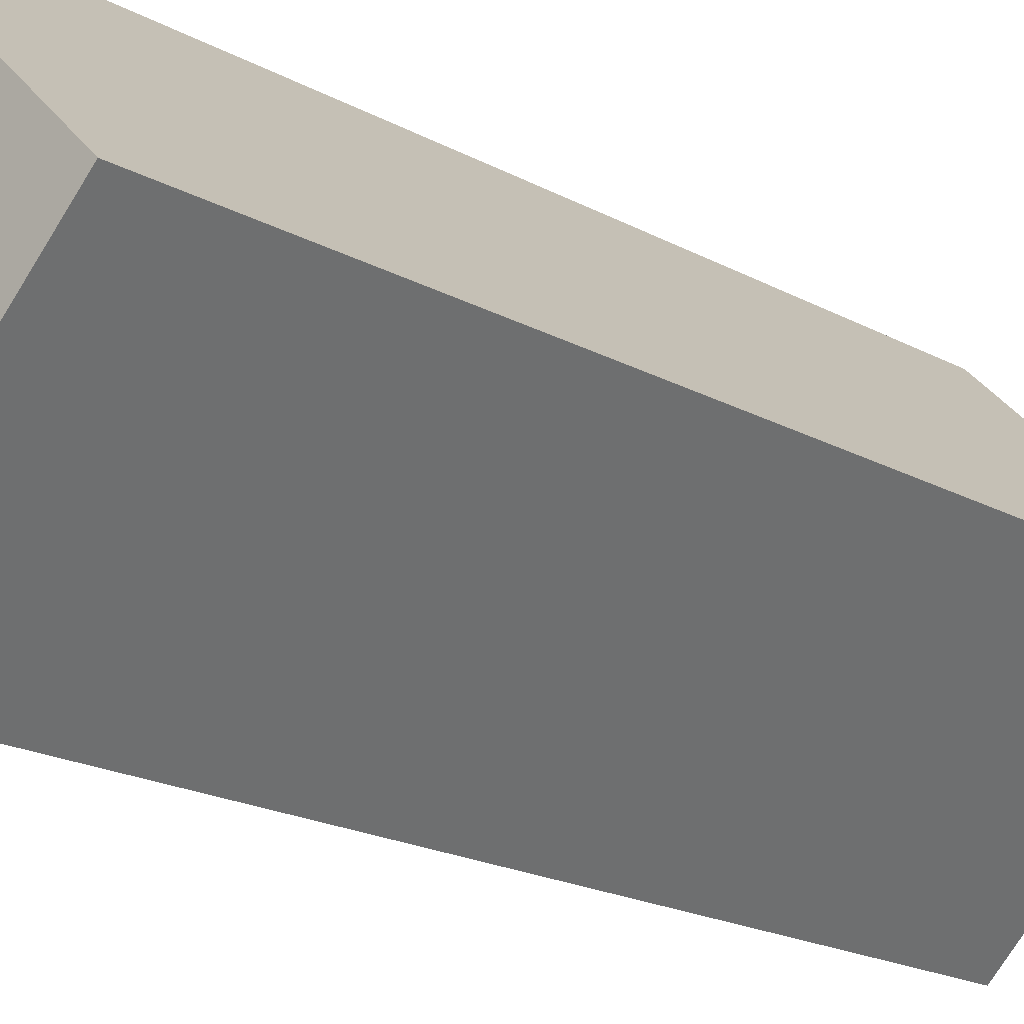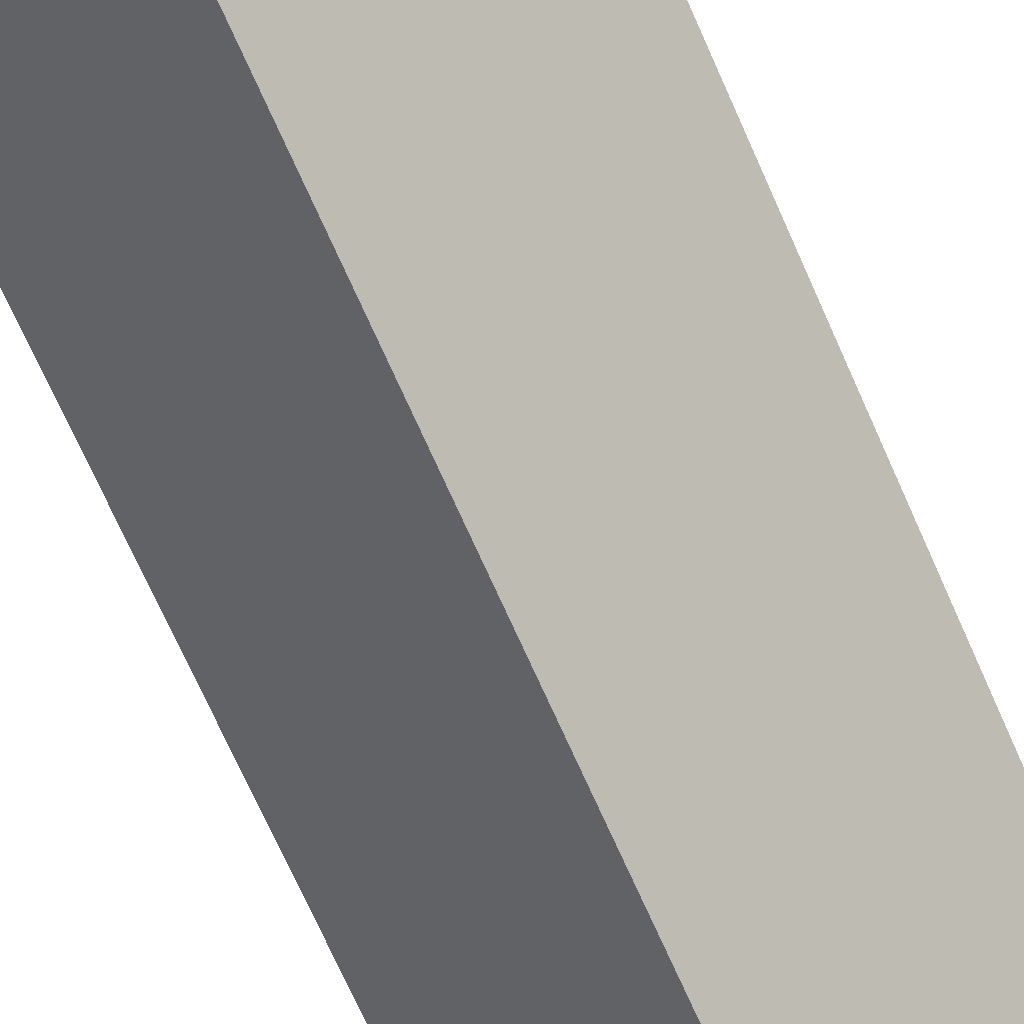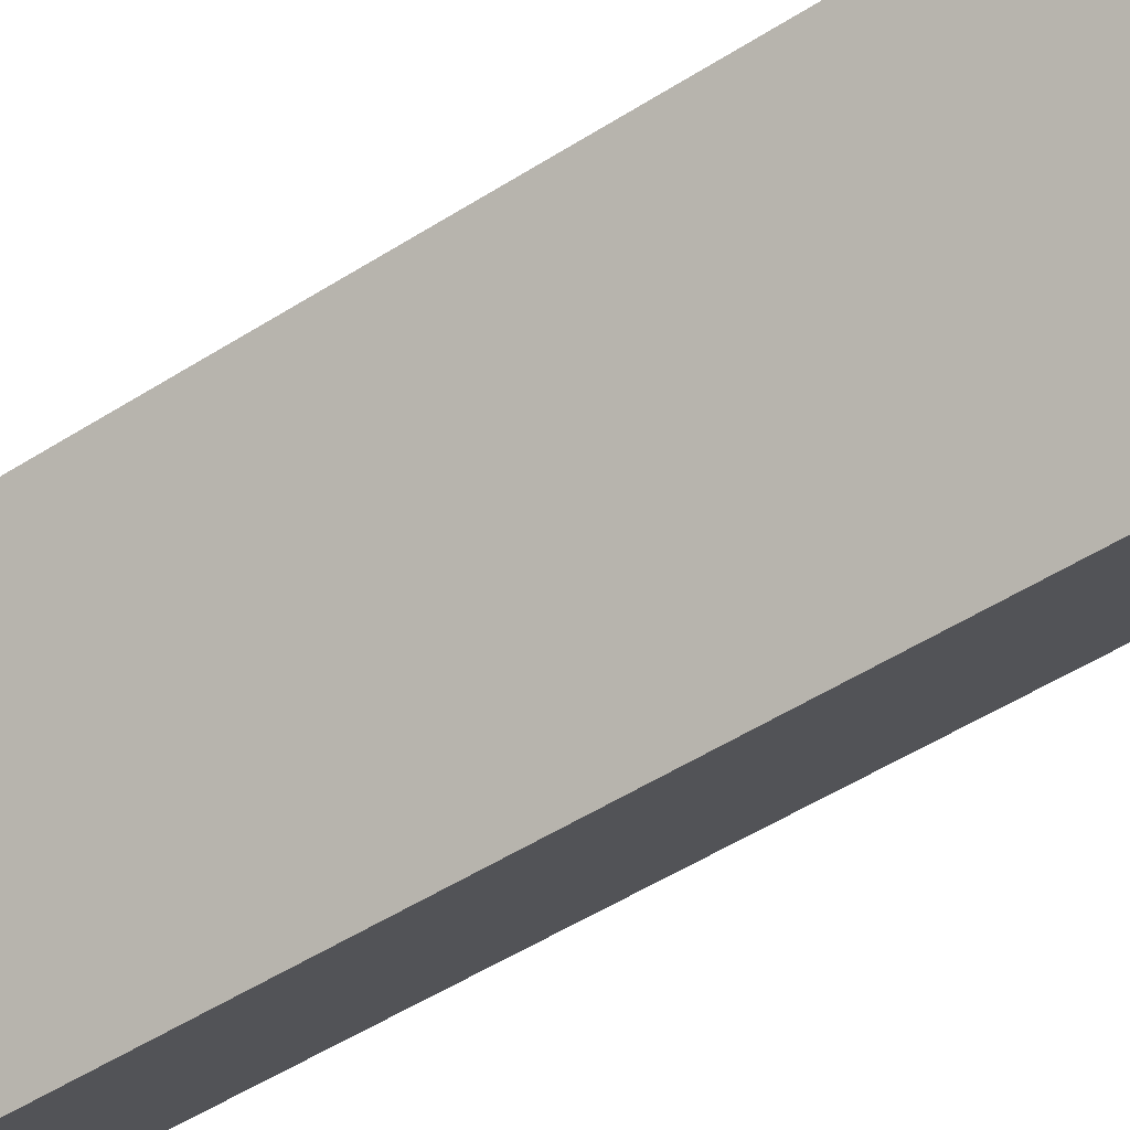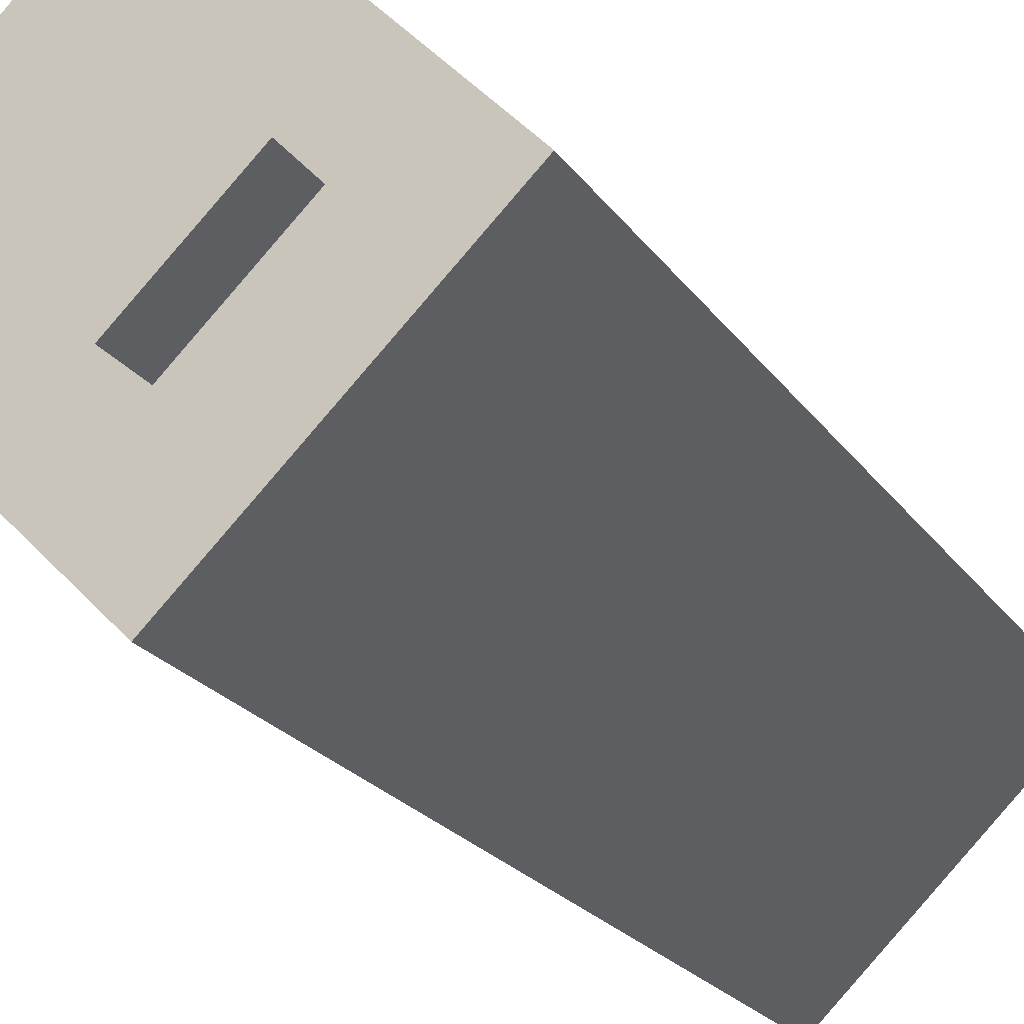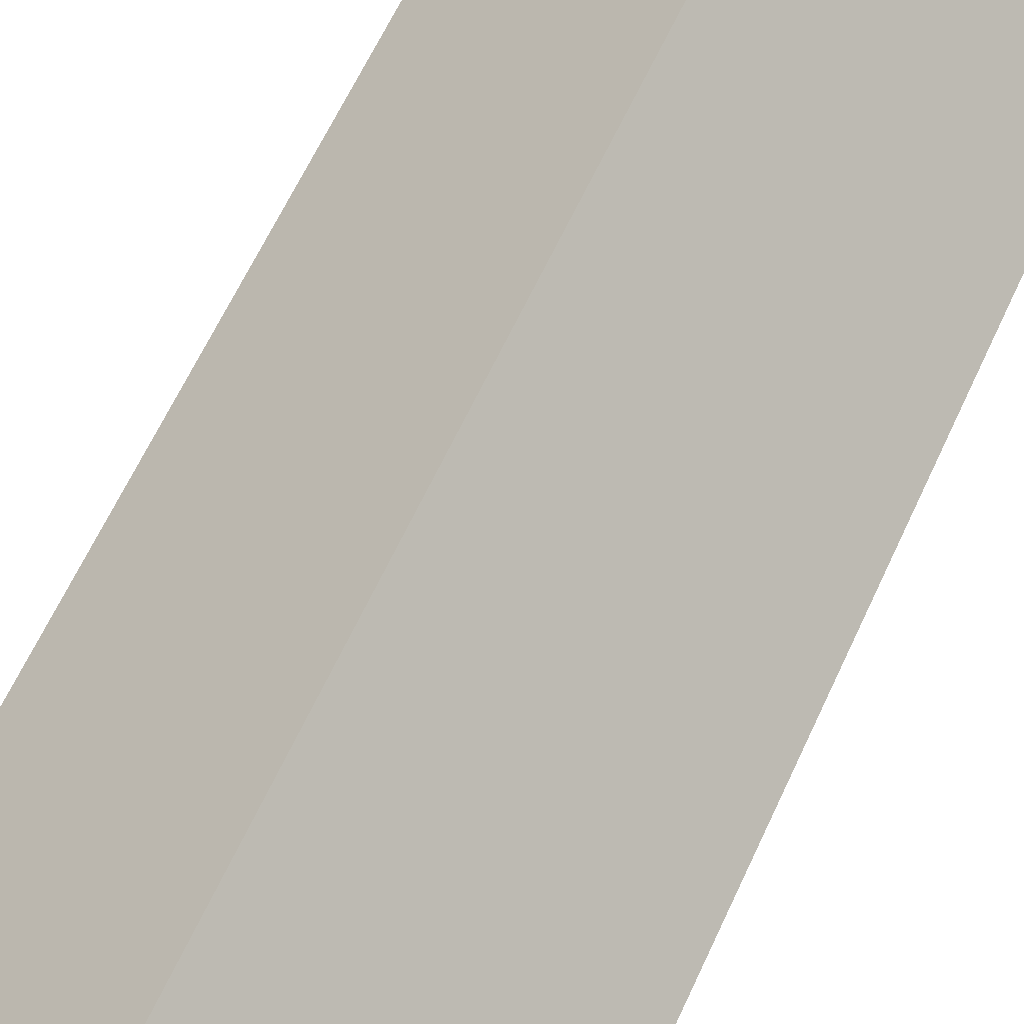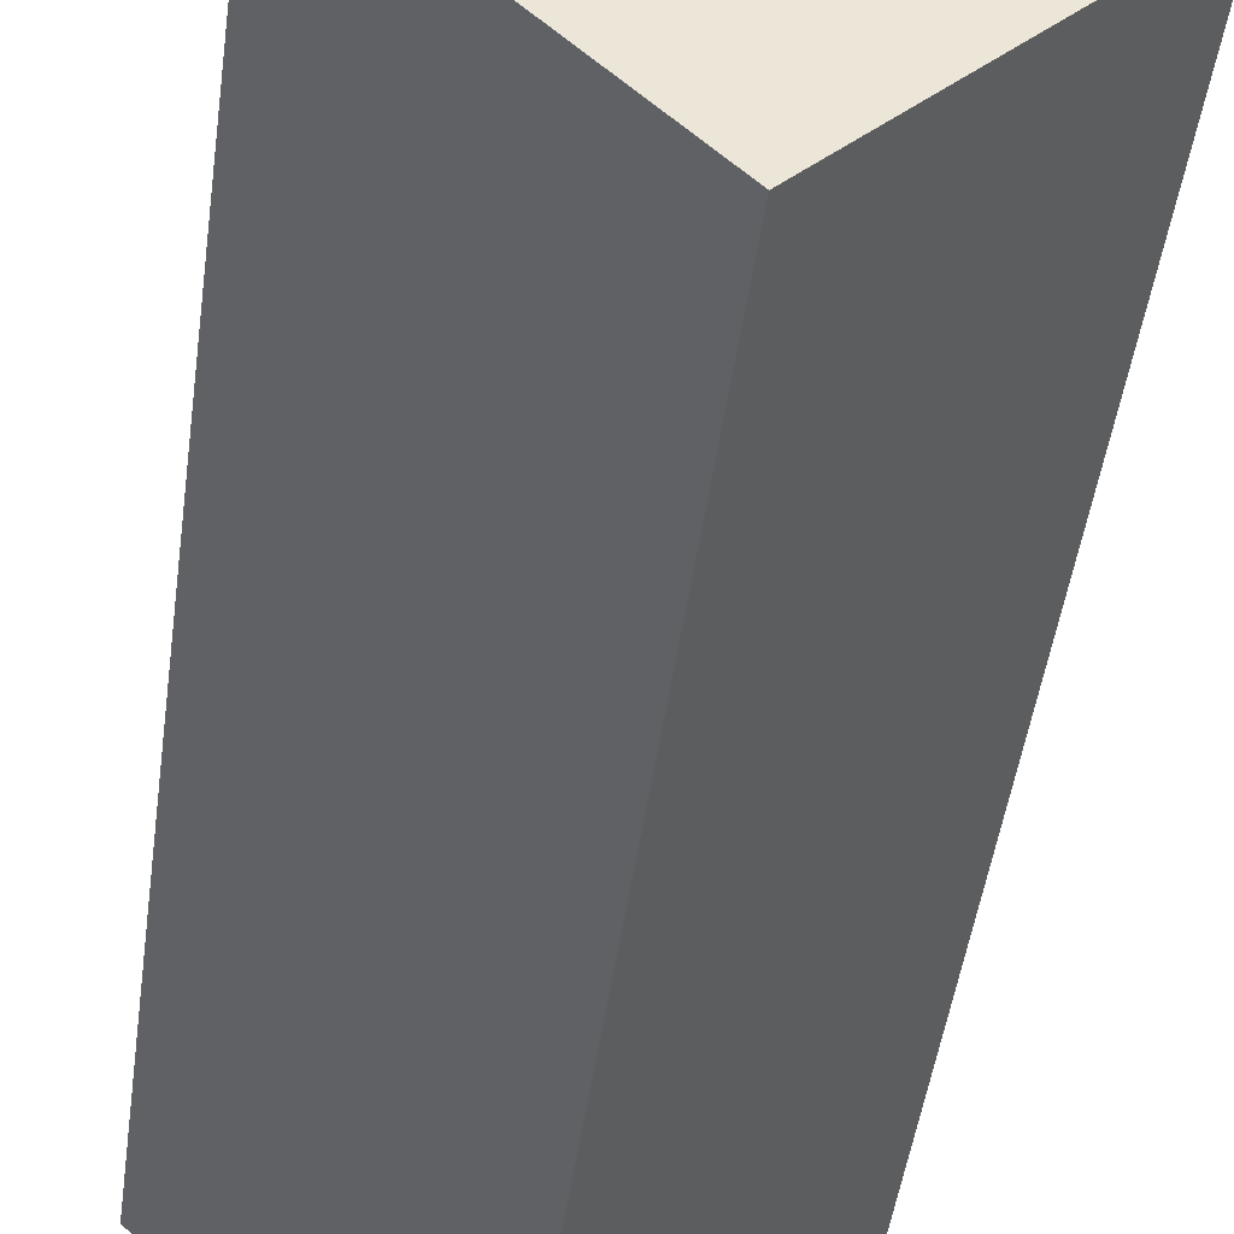
<metadata>
{"format":"obj","ext":"obj","renderer":"f3d","projection":"perspective","resolution":1024,"background":"white","views":[{"elev":-17.9,"azim":42.1,"up":"+Z"},{"elev":-73.7,"azim":-155.8,"up":"+Z"},{"elev":-53.0,"azim":124.1,"up":"+Z"},{"elev":-19.3,"azim":-157.4,"up":"+Z"},{"elev":62.6,"azim":24.6,"up":"+Z"},{"elev":-44.0,"azim":172.7,"up":"+Z"}]}
</metadata>
<code>
o Cube.001
v -1.662 152.4 13
v -1.662 162.4 13
v -15.66 162.4 -0.9962
v -15.66 152.4 -0.9962
v -1.662 162.4 -15
v -1.662 152.4 -15
v 12.34 162.4 -0.9962
v 12.34 152.4 -0.9962
f 1 2 3 4
f 6 5 7 8
f 4 3 5 6
f 8 7 2 1
f 4 6 8 1
f 5 3 2 7
o Cube.002
v -0.5986 -0.6757 32.04
v -0.5986 153.3 32.05
v -34.1 153.3 -1.455
v -34.1 -0.6757 -1.455
v -0.5986 153.3 -34.95
v -0.5986 -0.6757 -34.95
v 32.9 153.3 -1.455
v 32.9 -0.6757 -1.455
f 9 10 11 12
f 12 11 13 14
f 14 13 15 16
f 16 15 10 9
f 12 14 16 9
f 13 11 10 15

</code>
